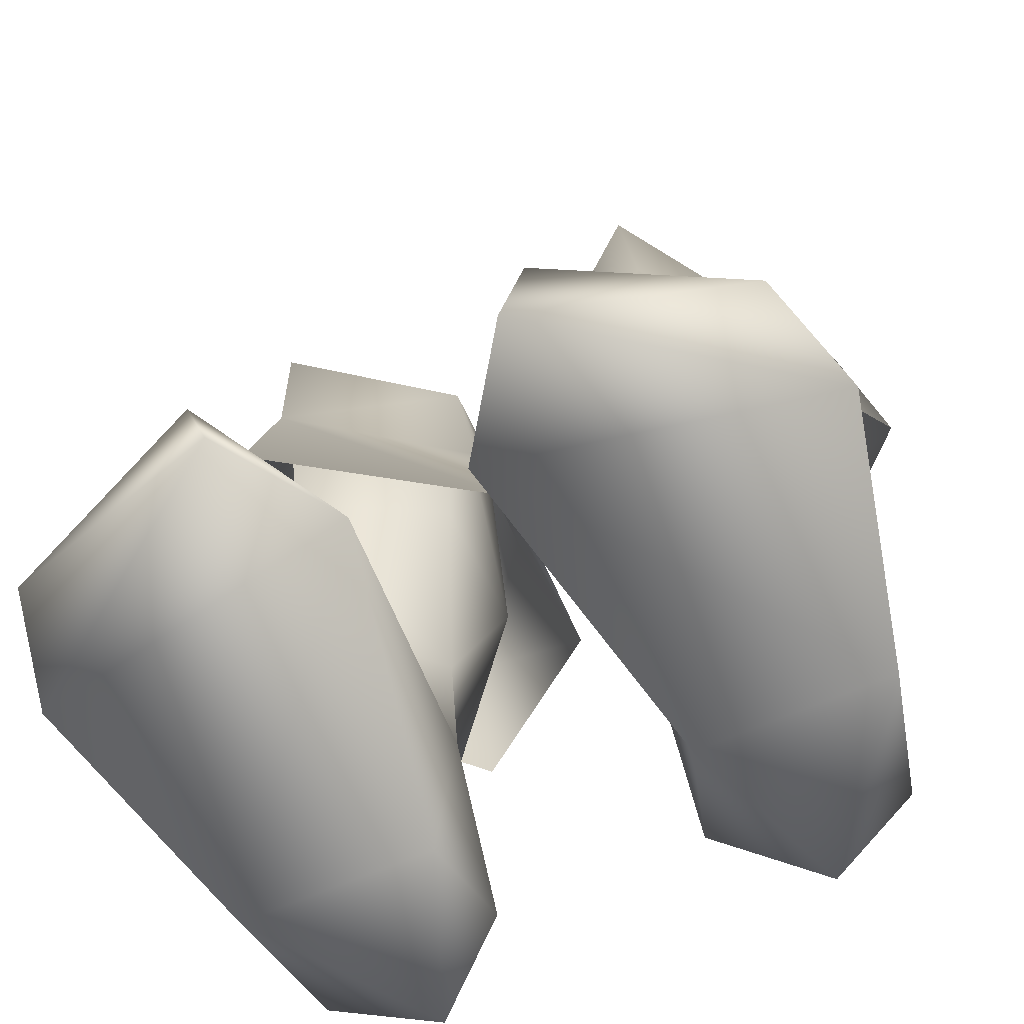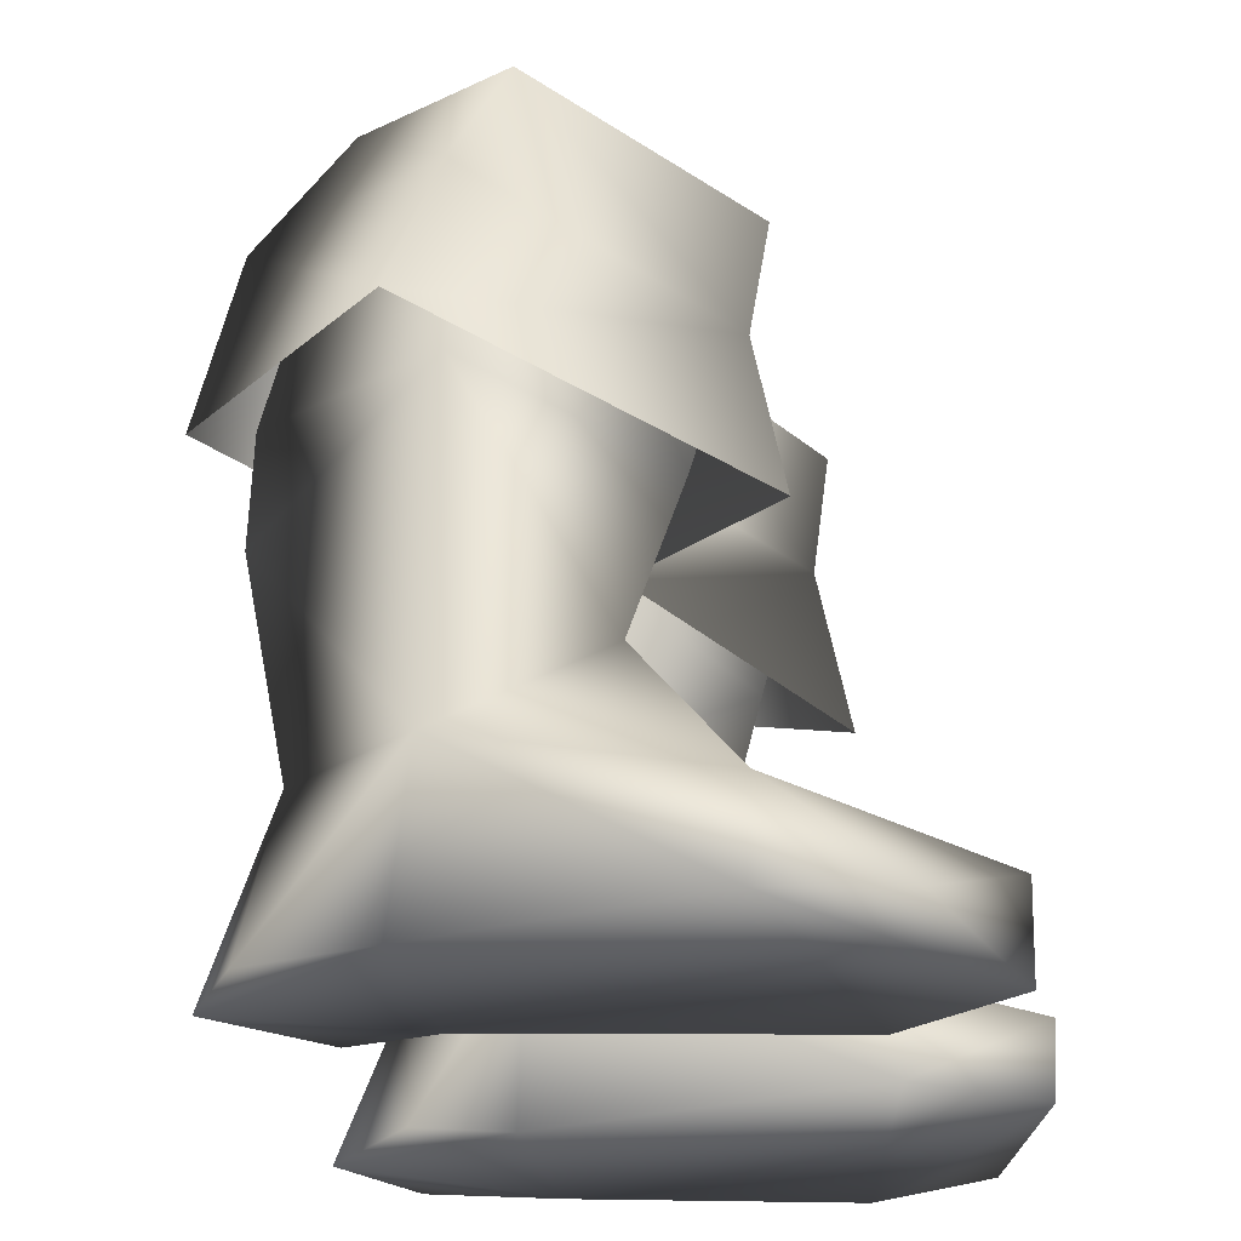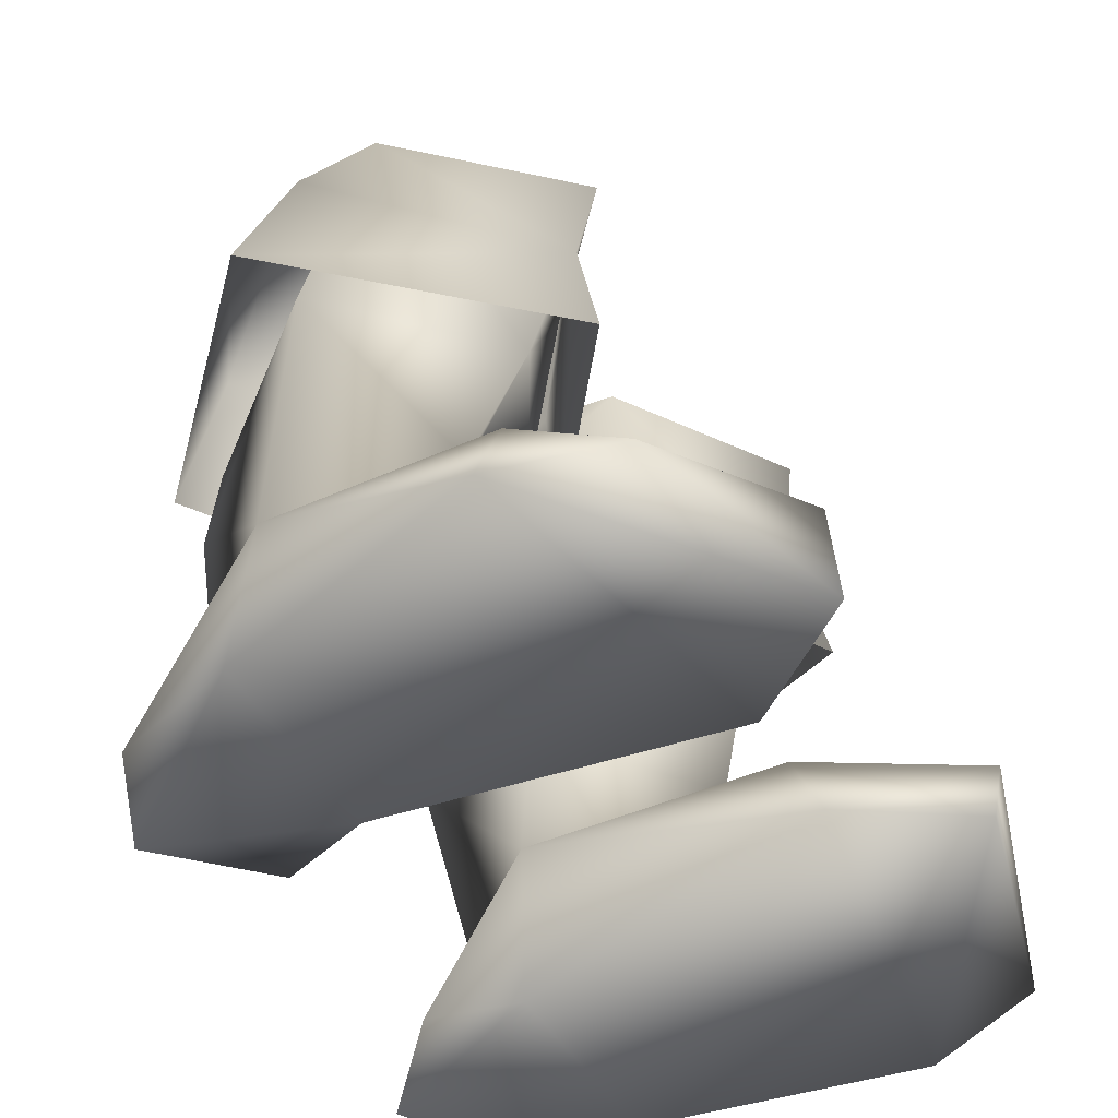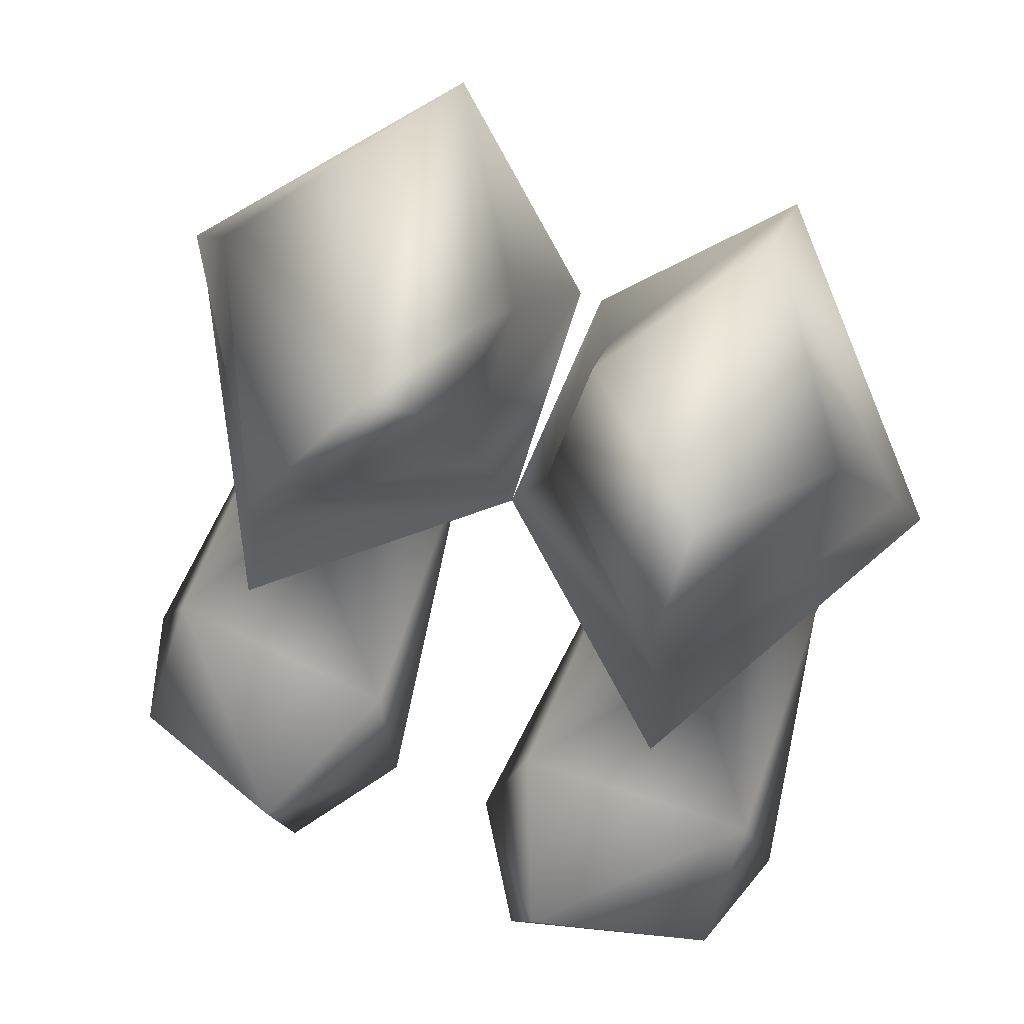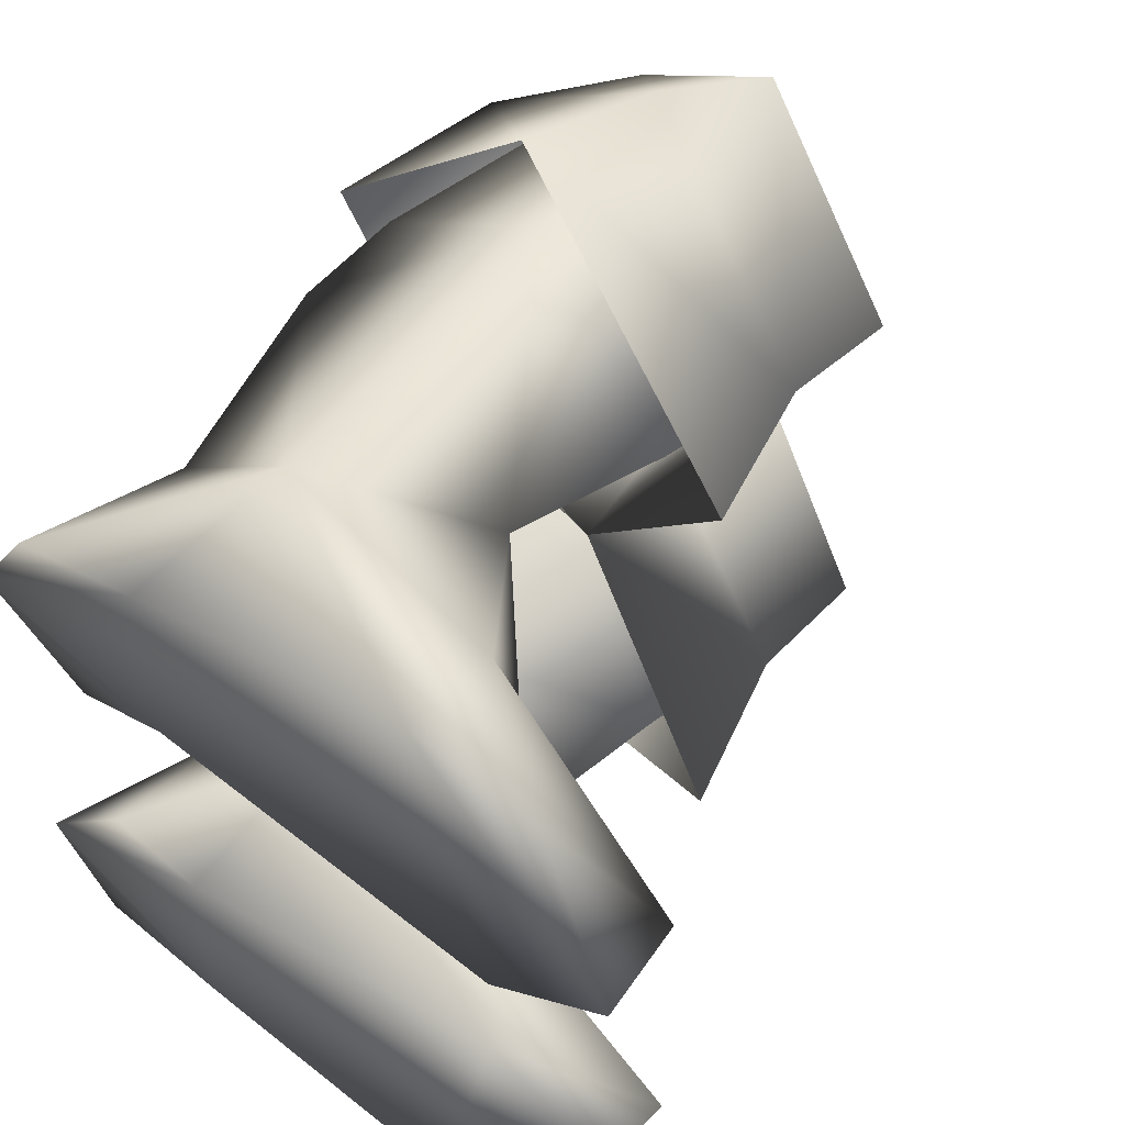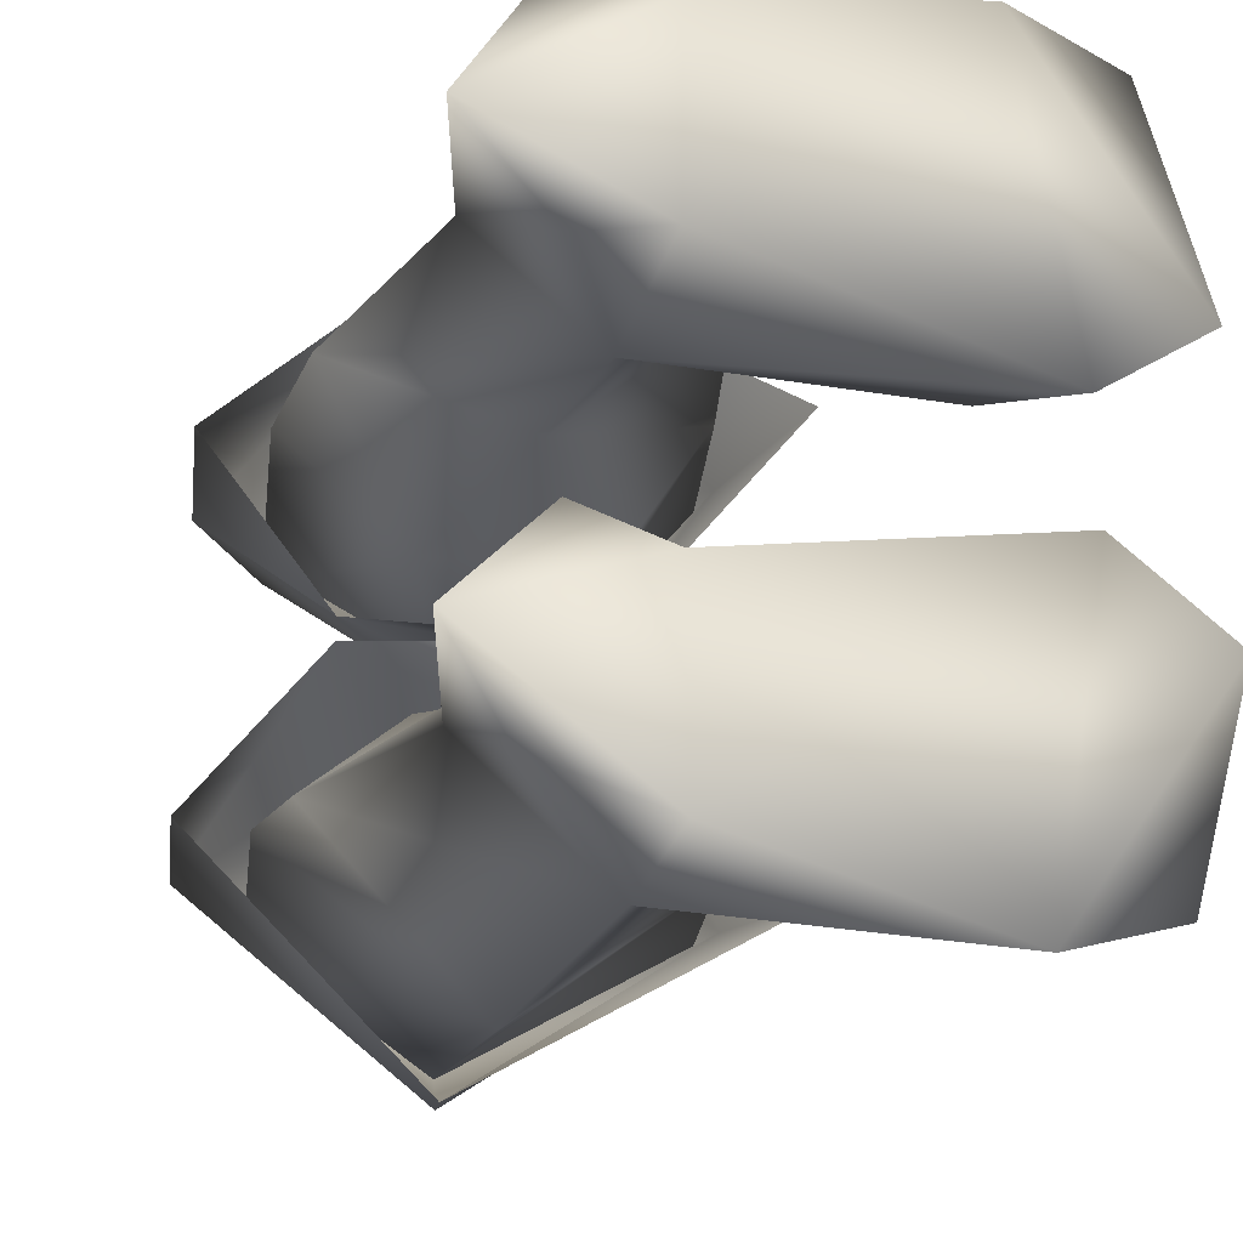
<metadata>
{"format":"obj","ext":"obj","renderer":"f3d","projection":"perspective","resolution":1024,"background":"white","views":[{"elev":-65.6,"azim":113.8,"up":"+Y"},{"elev":-27.0,"azim":10.5,"up":"+Y"},{"elev":-50.9,"azim":31.0,"up":"+Y"},{"elev":72.0,"azim":112.1,"up":"+Y"},{"elev":54.1,"azim":35.9,"up":"+Z"},{"elev":-23.5,"azim":-21.3,"up":"+Z"}]}
</metadata>
<code>
o bootsleatherblack
v -0.09864 0.0004688 -0.09661
v 0.1545 0.002218 -0.04242
v -0.09088 0.1233 -0.07781
v 0.1104 0.5056 -0.1508
v 0.05809 0.325 -0.1574
v -0.03971 0.5914 -0.2266
v 0.0114 0.5441 -0.04059
v -0.007437 0.3436 -0.0521
v 0.1104 0.5056 -0.1508
v -0.04162 0.3467 -0.1394
v 0.0114 0.5441 -0.04059
v -0.03971 0.5914 -0.2266
v -0.168 0.6225 -0.1307
v -0.03971 0.5914 -0.2266
v -0.05555 0.5631 -0.04281
v 0.0114 0.5441 -0.04059
v 0.0114 0.5441 0.04189
v -0.04162 0.3467 0.1407
v 0.1104 0.5056 0.1521
v -0.03971 0.5914 0.2279
v -0.03971 0.5914 0.2279
v -0.168 0.6225 0.132
v -0.05555 0.5631 0.04411
v 0.0114 0.5441 0.04189
v -0.191 0.0006827 -0.2222
v -0.08217 0.1225 -0.2526
v -0.09754 -0.0007492 -0.2463
v -0.1852 0.1359 -0.1589
v -0.235 0.001408 -0.1502
v -0.1665 0.002133 -0.07821
v -0.235 0.001408 -0.1502
v -0.191 0.0006827 -0.2222
v -0.09754 -0.0007492 -0.2463
v -0.1665 0.002133 -0.07821
v -0.09864 0.0004688 -0.09661
v 0.1545 0.002218 -0.04242
v 0.1073 -0.0009856 -0.2935
v 0.2431 0.002094 -0.1027
v 0.1957 0.003966 -0.2653
v -0.09754 -0.0007492 0.2476
v -0.191 0.0006827 0.2235
v -0.235 0.001408 0.1515
v -0.09864 0.0004688 0.09791
v -0.1665 0.002133 0.07951
v 0.1545 0.002218 0.04371
v 0.1073 -0.0009856 0.2948
v 0.2431 0.002094 0.104
v 0.1957 0.003966 0.2666
v 0.0114 0.5441 -0.04059
v -0.1117 0.4758 -0.03704
v -0.006909 0.4415 -0.02929
v -0.05555 0.5631 -0.04281
v -0.2401 0.5364 -0.13
v -0.168 0.6225 -0.1307
v -0.06988 0.4926 -0.2744
v -0.03971 0.5914 -0.2266
v 0.09704 0.4181 -0.1586
v 0.1104 0.5056 -0.1508
v 0.0114 0.5441 -0.04059
v -0.1772 0.3869 -0.008006
v -0.01316 0.3402 0.0006487
v -0.2722 0.4021 -0.1324
v -0.1009 0.3877 -0.2976
v 0.1207 0.2961 -0.1693
v -0.01316 0.3402 0.0006487
v -0.006909 0.4415 -0.02929
v -0.006909 0.4415 0.03059
v 0.0114 0.5441 0.04189
v 0.09704 0.4181 0.1599
v -0.1009 0.3877 0.2989
v 0.1207 0.2961 0.1706
v -0.2722 0.4021 0.1337
v -0.2401 0.5364 0.1313
v -0.1772 0.3869 0.009304
v -0.06988 0.4926 0.2757
v -0.01316 0.3402 0.0006487
v -0.006909 0.4415 0.03059
v -0.1117 0.4758 0.03834
v 0.0114 0.5441 0.04189
v -0.05555 0.5631 0.04411
v -0.168 0.6225 0.132
v -0.03971 0.5914 0.2279
v 0.1104 0.5056 0.1521
v -0.09088 0.1233 0.0791
v 0.1545 0.002218 0.04371
v -0.09864 0.0004688 0.09791
v 0.05809 0.325 0.1587
v 0.0114 0.5441 0.04189
v 0.1104 0.5056 0.1521
v -0.03971 0.5914 0.2279
v -0.007437 0.3436 0.0534
v -0.08898 0.2446 0.08561
v 0.0219 0.2064 0.1769
v 0.1215 0.08699 0.06984
v -0.09088 0.1233 0.0791
v 0.2457 0.06438 0.1236
v 0.2431 0.002094 0.104
v 0.1061 0.07909 0.2645
v 0.1957 0.003966 0.2666
v -0.09754 -0.0007492 0.2476
v -0.08217 0.1225 0.2539
v -0.191 0.0006827 0.2235
v 0.1073 -0.0009856 0.2948
v -0.07191 0.3672 0.2568
v -0.03971 0.5914 0.2279
v -0.03971 0.5914 0.2279
v -0.168 0.6225 0.132
v 0.0114 0.5441 0.04189
v -0.1281 0.3779 0.05497
v -0.05555 0.5631 0.04411
v -0.2234 0.3961 0.1385
v -0.2226 0.3049 0.1478
v -0.1852 0.1359 0.1602
v -0.235 0.001408 0.1515
v -0.09864 0.0004688 0.09791
v -0.1665 0.002133 0.07951
v -0.09088 0.1233 0.0791
v -0.007437 0.3436 0.0534
v -0.08898 0.2446 0.08561
v -0.1281 0.3779 -0.05367
v -0.05555 0.5631 -0.04281
v -0.168 0.6225 -0.1307
v 0.0114 0.5441 -0.04059
v -0.007437 0.3436 -0.0521
v -0.2234 0.3961 -0.1372
v -0.08898 0.2446 -0.08431
v -0.2226 0.3049 -0.1465
v -0.07191 0.3672 -0.2555
v -0.03971 0.5914 -0.2266
v -0.09088 0.1233 -0.07781
v -0.03971 0.5914 -0.2266
v -0.09864 0.0004688 -0.09661
v 0.0219 0.2064 -0.1756
v -0.08898 0.2446 -0.08431
v -0.09088 0.1233 -0.07781
v 0.1073 -0.0009856 -0.2935
v 0.1061 0.07909 -0.2632
v 0.1215 0.08699 -0.06854
v 0.1957 0.003966 -0.2653
v 0.2457 0.06438 -0.1223
v 0.2431 0.002094 -0.1027
g Boots3
f 1 2 3
f 4 5 6
f 4 7 5
f 7 8 5
f 9 10 11
f 10 9 12
f 13 10 14
f 13 15 10
f 10 15 16
f 17 18 19
f 20 19 18
f 21 18 22
f 18 23 22
f 24 23 18
f 25 26 27
f 25 28 26
f 29 28 25
f 30 28 29
f 31 32 33
f 34 31 35
f 31 33 35
f 33 36 35
f 37 36 33
f 37 38 36
f 39 38 37
f 40 41 42
f 43 42 44
f 43 40 42
f 43 45 40
f 40 45 46
f 45 47 46
f 46 47 48
f 49 50 51
f 52 50 49
f 53 50 52
f 53 52 54
f 53 54 55
f 54 56 55
f 56 57 55
f 58 57 56
f 58 59 57
f 60 50 53
f 50 60 51
f 51 60 61
f 60 53 62
f 62 53 63
f 53 55 63
f 55 57 63
f 57 64 63
f 57 65 64
f 57 66 65
f 57 59 66
f 67 68 69
f 70 71 69
f 71 65 69
f 65 67 69
f 72 73 74
f 70 73 72
f 70 75 73
f 70 69 75
f 76 74 77
f 77 74 78
f 73 78 74
f 77 78 79
f 79 78 80
f 80 78 73
f 81 80 73
f 75 81 73
f 75 82 81
f 75 69 82
f 82 69 83
f 69 68 83
f 84 85 86
f 87 88 89
f 90 87 89
f 87 91 88
f 87 92 91
f 93 92 87
f 94 85 95
f 96 85 94
f 96 97 85
f 95 92 93
f 93 94 95
f 98 94 93
f 96 94 98
f 98 99 96
f 96 99 97
f 100 101 102
f 101 100 103
f 98 103 99
f 98 101 103
f 101 98 93
f 101 93 104
f 104 93 87
f 104 87 105
f 104 106 107
f 108 109 110
f 107 110 109
f 111 107 109
f 104 107 111
f 111 112 104
f 112 101 104
f 112 113 101
f 101 113 102
f 102 113 114
f 111 109 112
f 115 116 117
f 118 109 108
f 119 109 118
f 109 119 112
f 112 119 117
f 112 117 113
f 116 113 117
f 114 113 116
f 120 121 122
f 121 120 123
f 123 120 124
f 120 122 125
f 124 120 126
f 127 126 120
f 127 120 125
f 128 127 125
f 125 122 128
f 122 129 128
f 130 126 127
f 131 5 128
f 130 30 132
f 130 28 30
f 28 130 127
f 26 28 127
f 128 26 127
f 128 133 26
f 5 133 128
f 5 134 133
f 8 134 5
f 133 134 135
f 136 27 26
f 136 26 137
f 133 137 26
f 133 138 137
f 135 138 133
f 135 2 138
f 139 136 137
f 140 139 137
f 141 139 140
f 2 141 140
f 138 2 140
f 137 138 140

</code>
